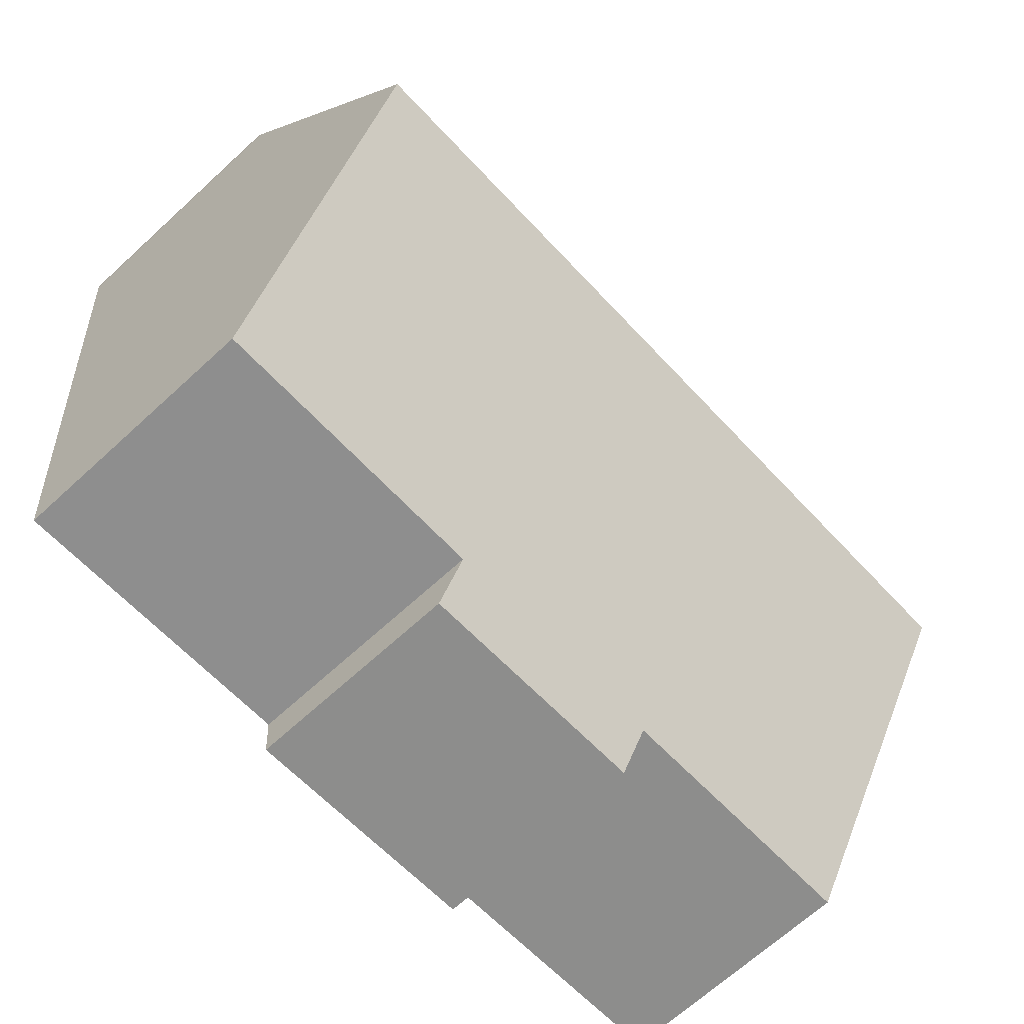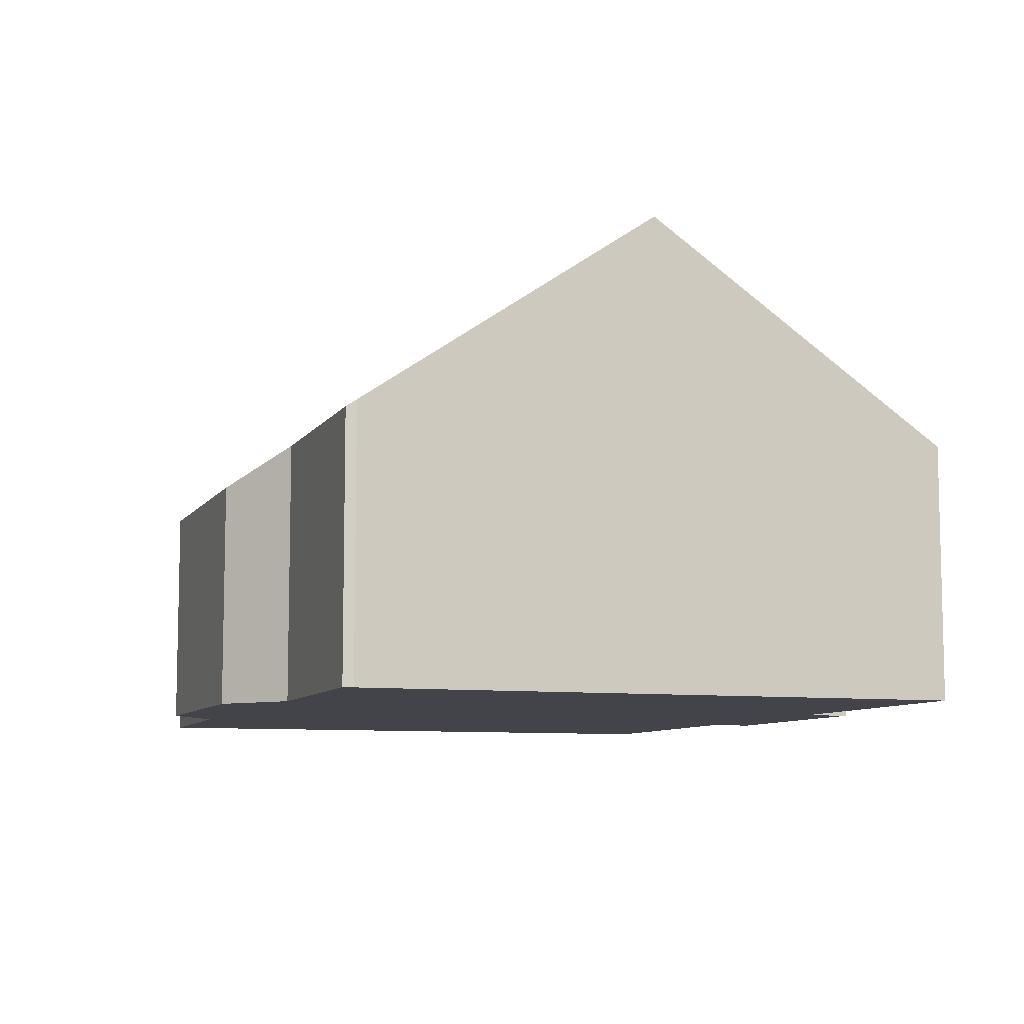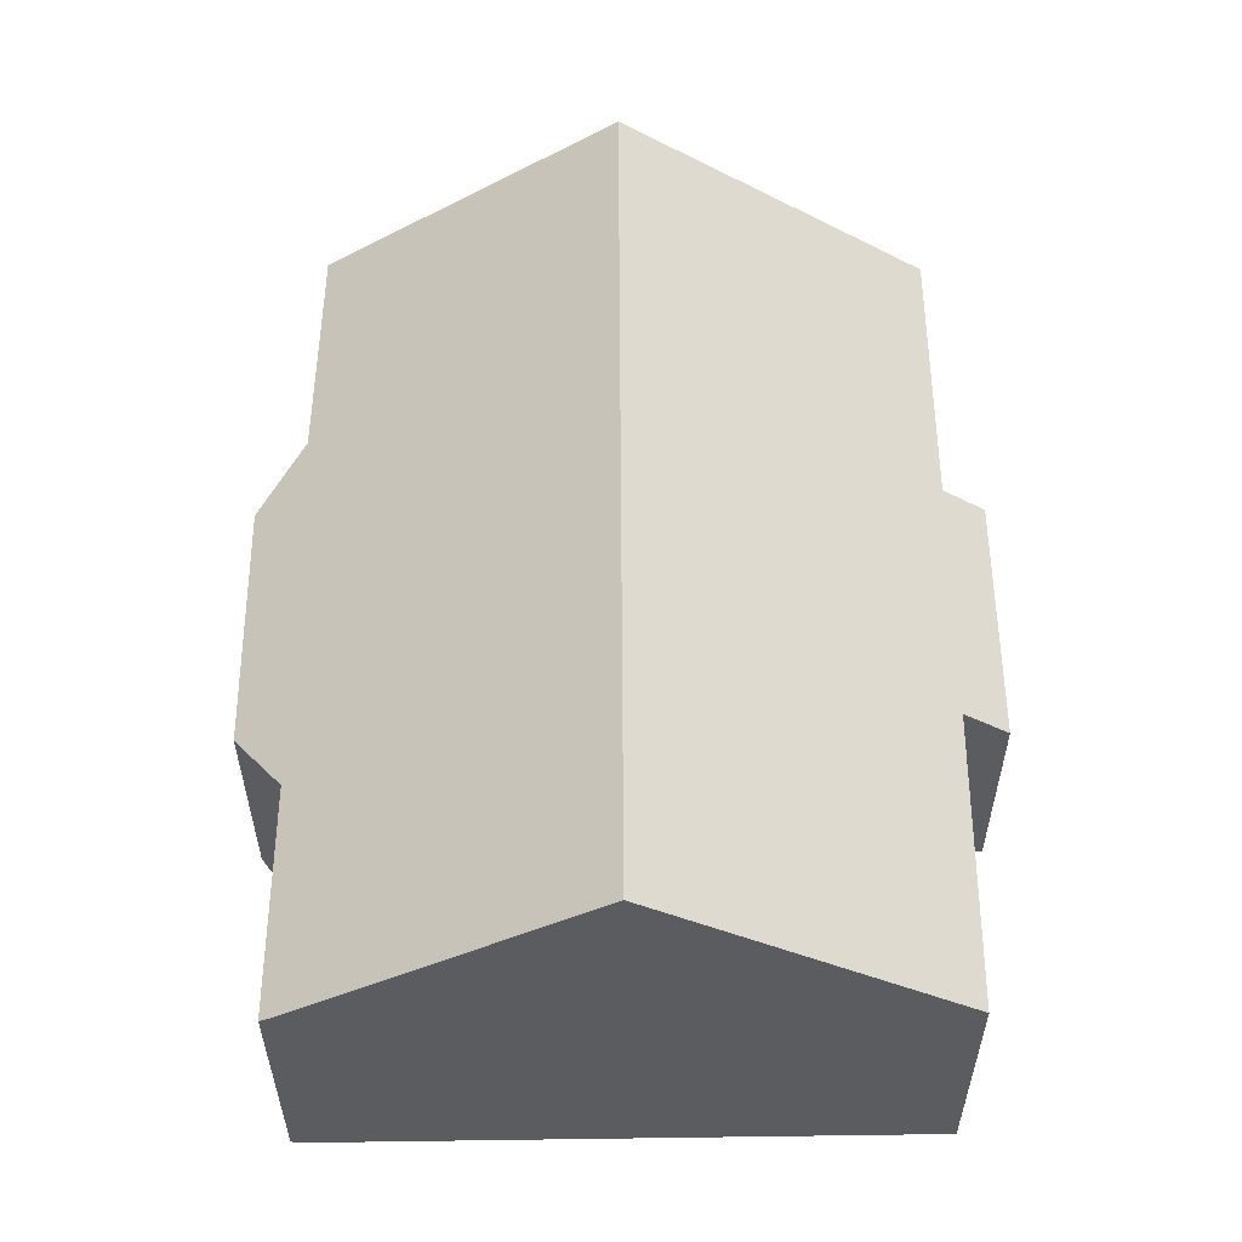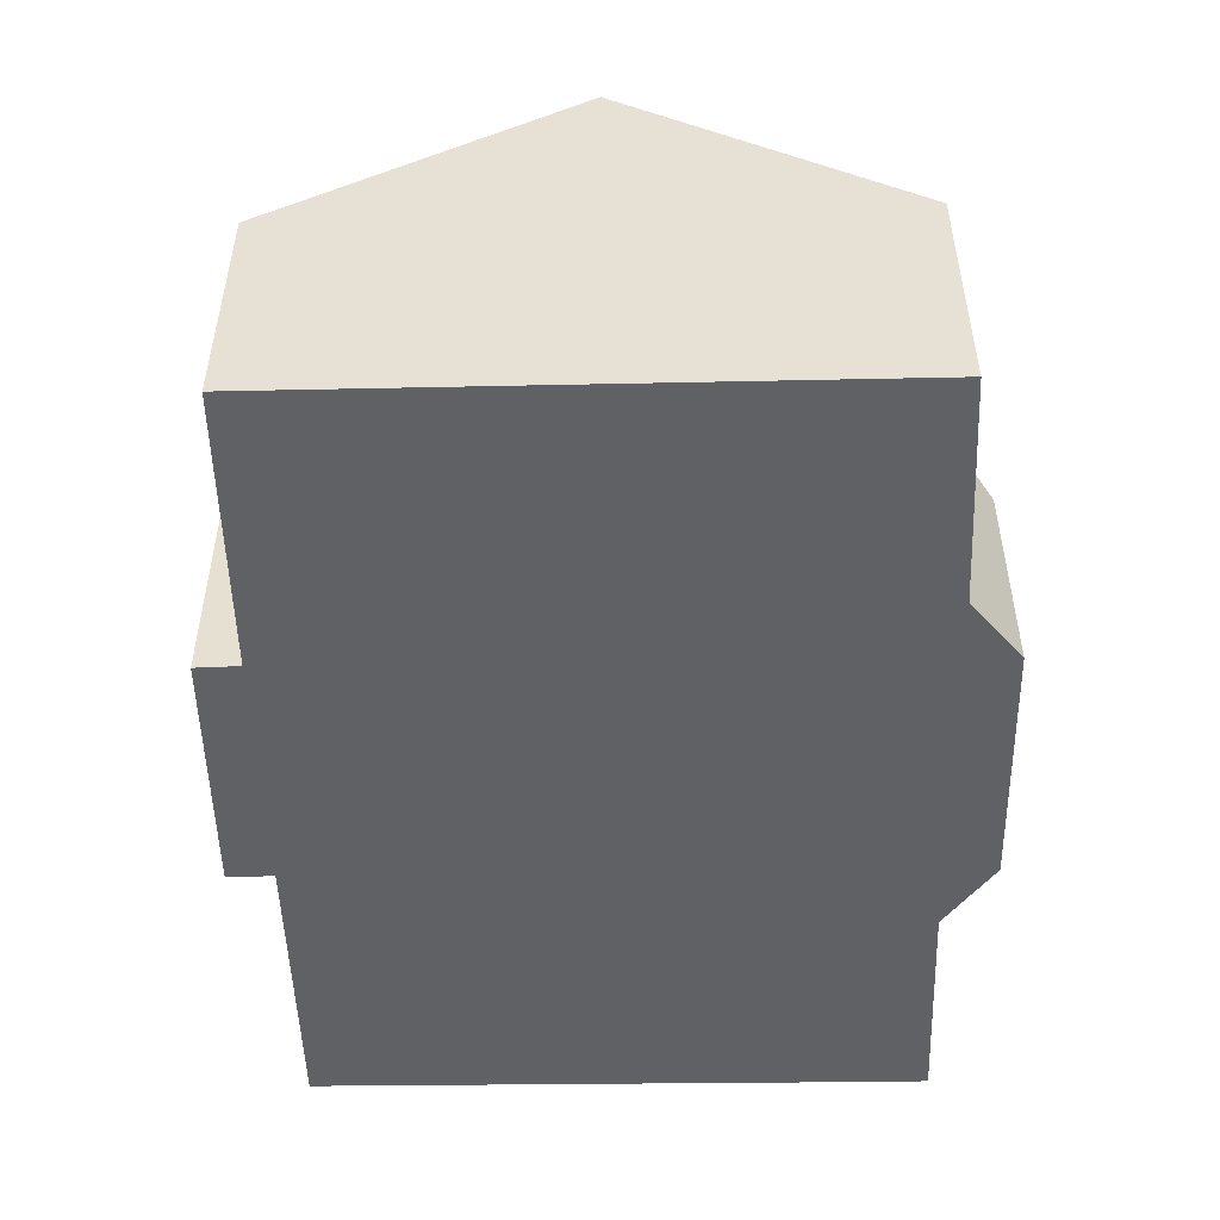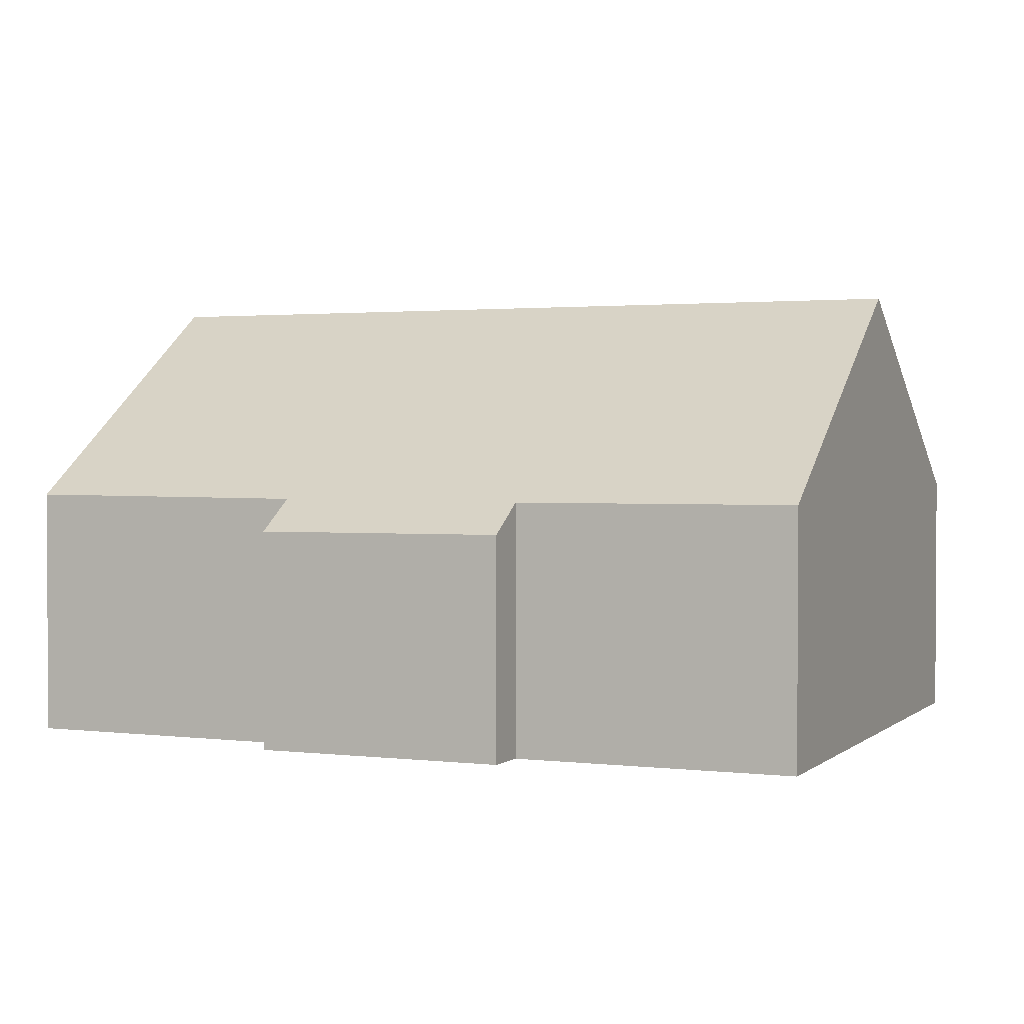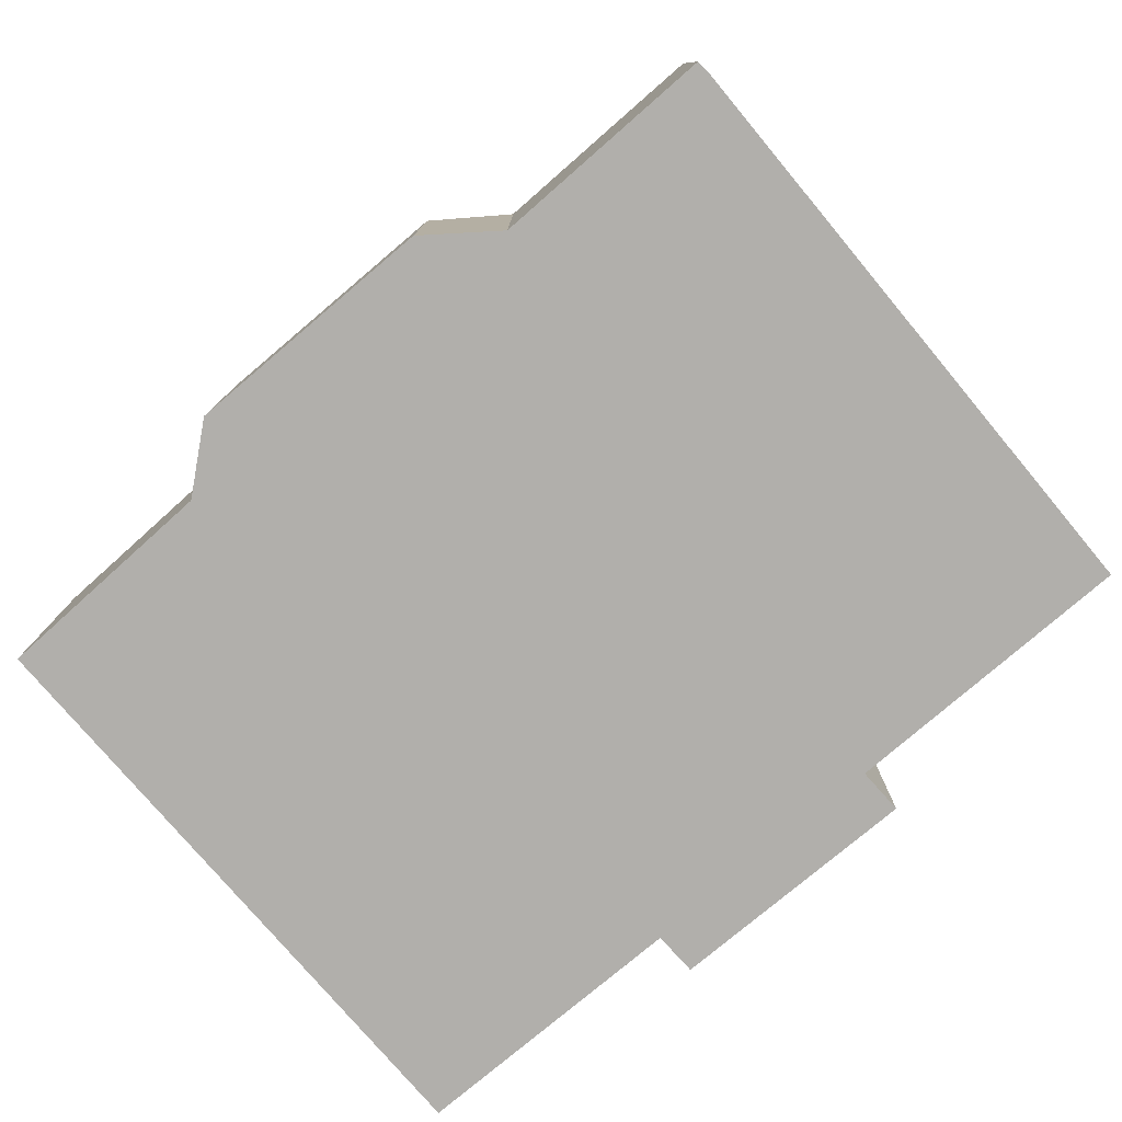
<metadata>
{"format":"obj","ext":"obj","renderer":"f3d","projection":"perspective","resolution":1024,"background":"white","views":[{"elev":-68.2,"azim":132.5,"up":"+Z"},{"elev":-8.4,"azim":76.0,"up":"+Y"},{"elev":55.6,"azim":94.9,"up":"+Y"},{"elev":-50.2,"azim":-83.6,"up":"+Y"},{"elev":1.9,"azim":-151.6,"up":"+Y"},{"elev":-78.2,"azim":45.5,"up":"+Y"}]}
</metadata>
<code>
v  5.996 4.748 -1.522
v  11.51 5.409 -1.047
v  11.44 4.73 -2.047
v  18.53 9.903 4.968
v  17.87 5.442 -1.58
v  0.588 9.903 6.608
v  6.056 5.391 -0.575
v  0 5.406 3.31e-16
v  6.02 5.493 12.64
v  1.151 5.592 12.94
v  7.451 4.751 13.61
v  12.92 4.753 13.11
v  14.28 5.506 11.87
v  19.16 5.453 11.5
v  19.16 5.602 11.28
v  1.151 -7.924e-16 12.94
v  6.02 -7.742e-16 12.64
v  12.92 -8.026e-16 13.11
v  7.451 -8.335e-16 13.61
v  14.28 -7.268e-16 11.87
v  19.16 -7.043e-16 11.5
v  19.16 -6.907e-16 11.28
v  18.53 -3.042e-16 4.968
v  17.87 9.675e-17 -1.58
v  11.51 6.411e-17 -1.047
v  11.44 1.253e-16 -2.047
v  5.996 9.32e-17 -1.522
v  0 0 0
v  6.056 3.521e-17 -0.575
v  0.588 -4.046e-16 6.608
g defaultobject
f 1 2 3
f 2 4 5
f 4 2 6
f 6 2 7
f 7 2 1
f 6 7 8
f 9 6 10
f 6 9 4
f 4 9 11
f 4 11 12
f 4 12 13
f 4 13 14
f 4 14 15
f 16 9 10
f 9 16 17
f 11 18 12
f 18 11 19
f 20 14 13
f 14 20 21
f 17 11 9
f 11 17 19
f 12 20 13
f 20 12 18
f 14 22 15
f 22 14 21
f 22 4 15
f 4 22 5
f 5 22 23
f 5 23 24
f 25 3 2
f 3 25 26
f 24 2 5
f 2 24 25
f 3 27 1
f 27 3 26
f 7 28 8
f 28 7 29
f 1 29 7
f 29 1 27
f 8 10 6
f 10 8 16
f 16 8 30
f 30 8 28
f 26 29 27
f 29 26 25
f 29 30 28
f 30 29 25
f 30 25 24
f 30 24 23
f 30 23 16
f 16 23 22
f 16 22 17
f 17 22 20
f 20 22 21
f 20 19 17
f 19 20 18

</code>
